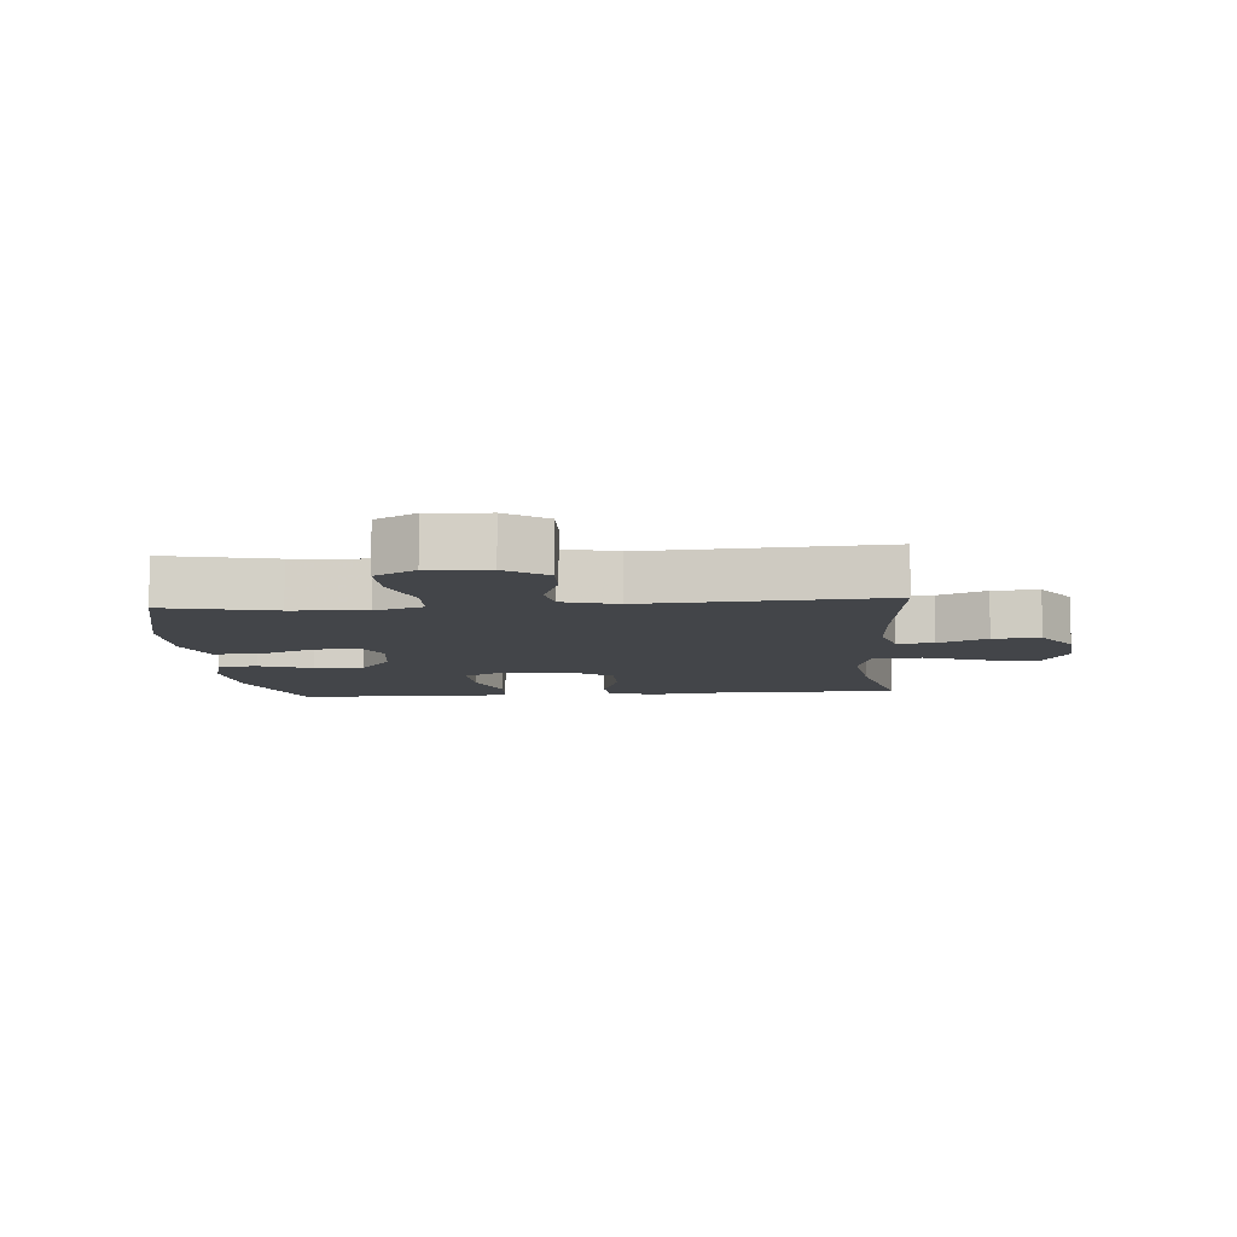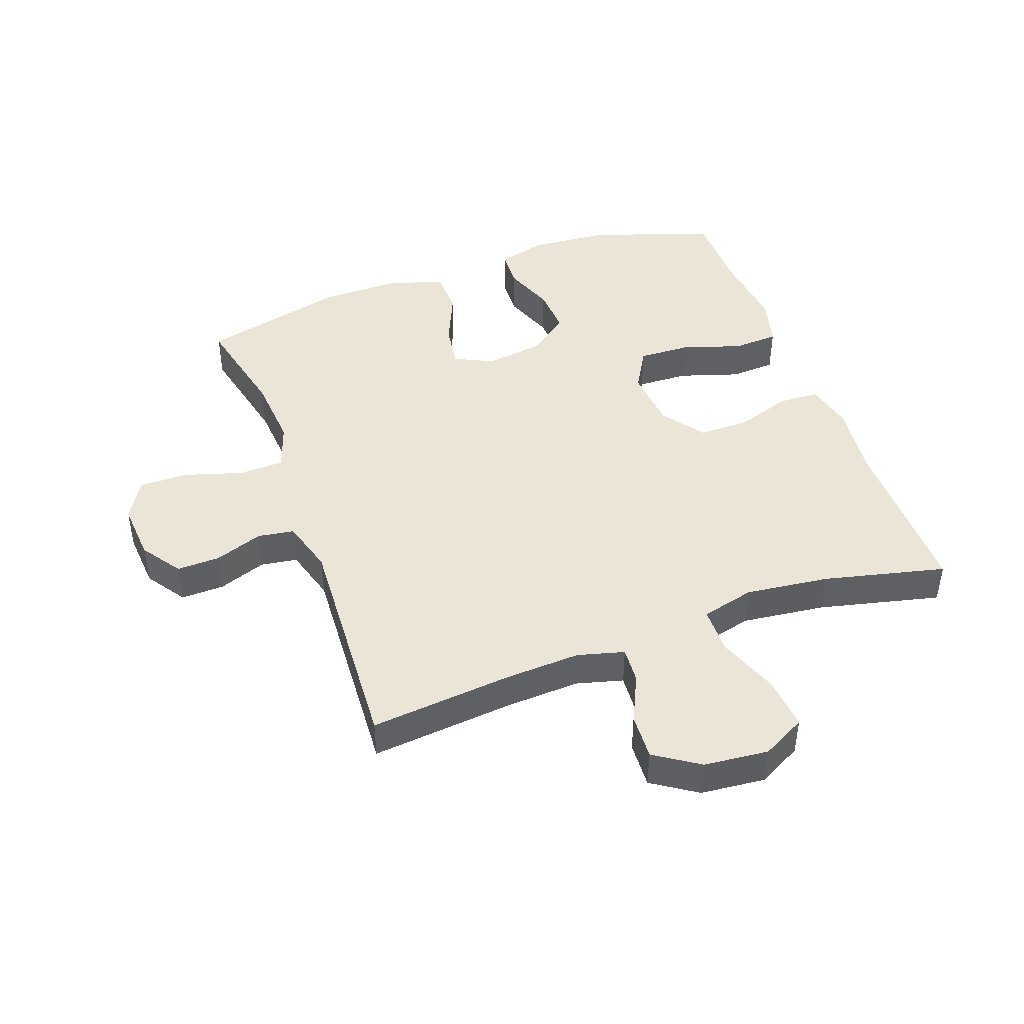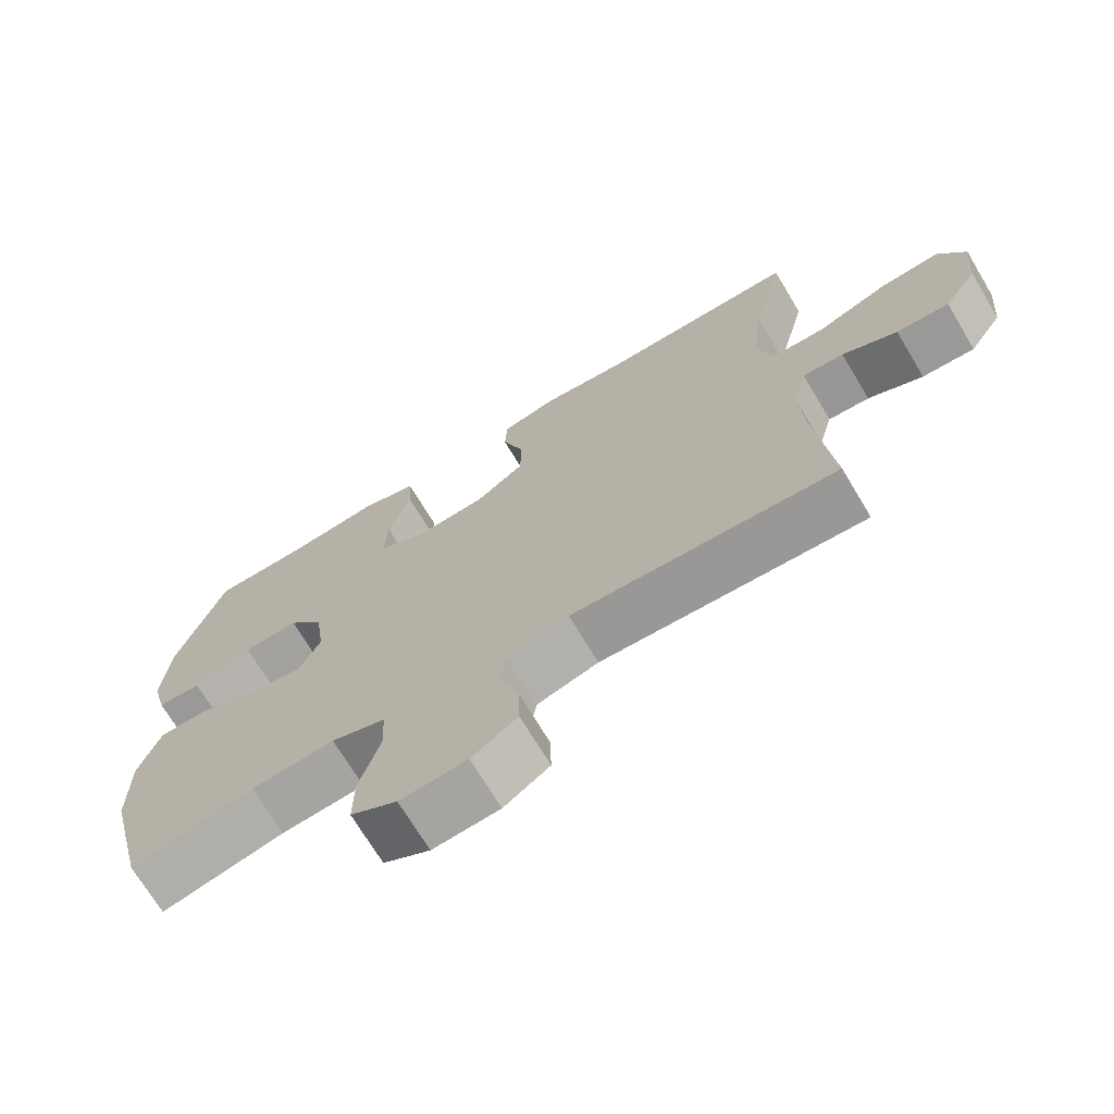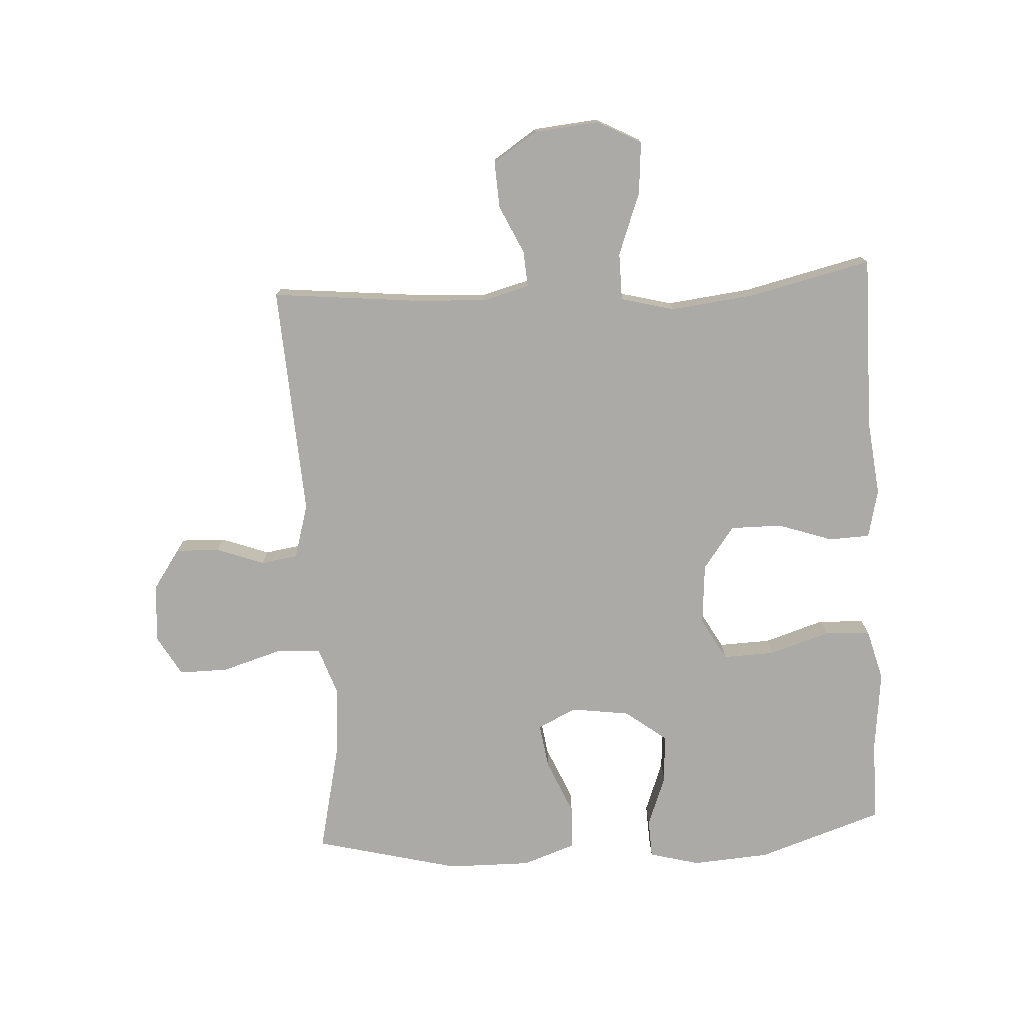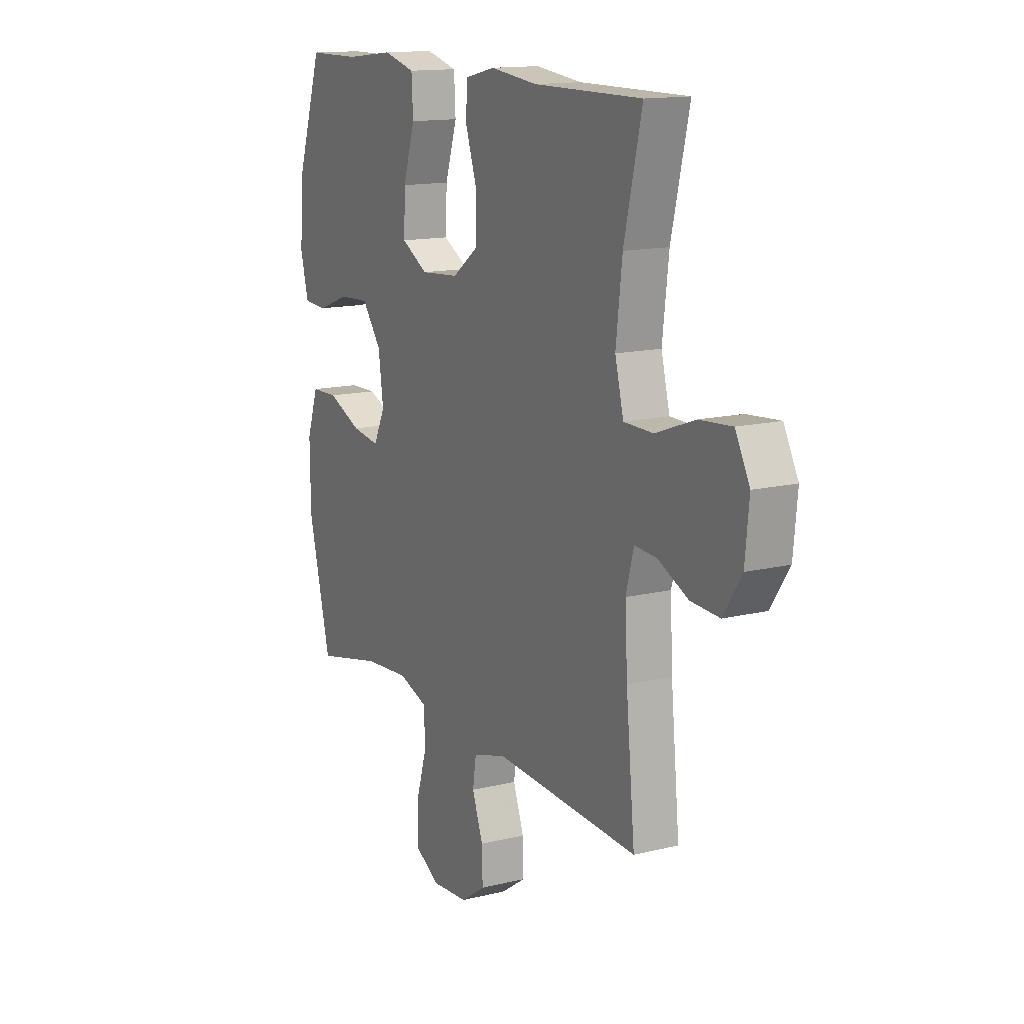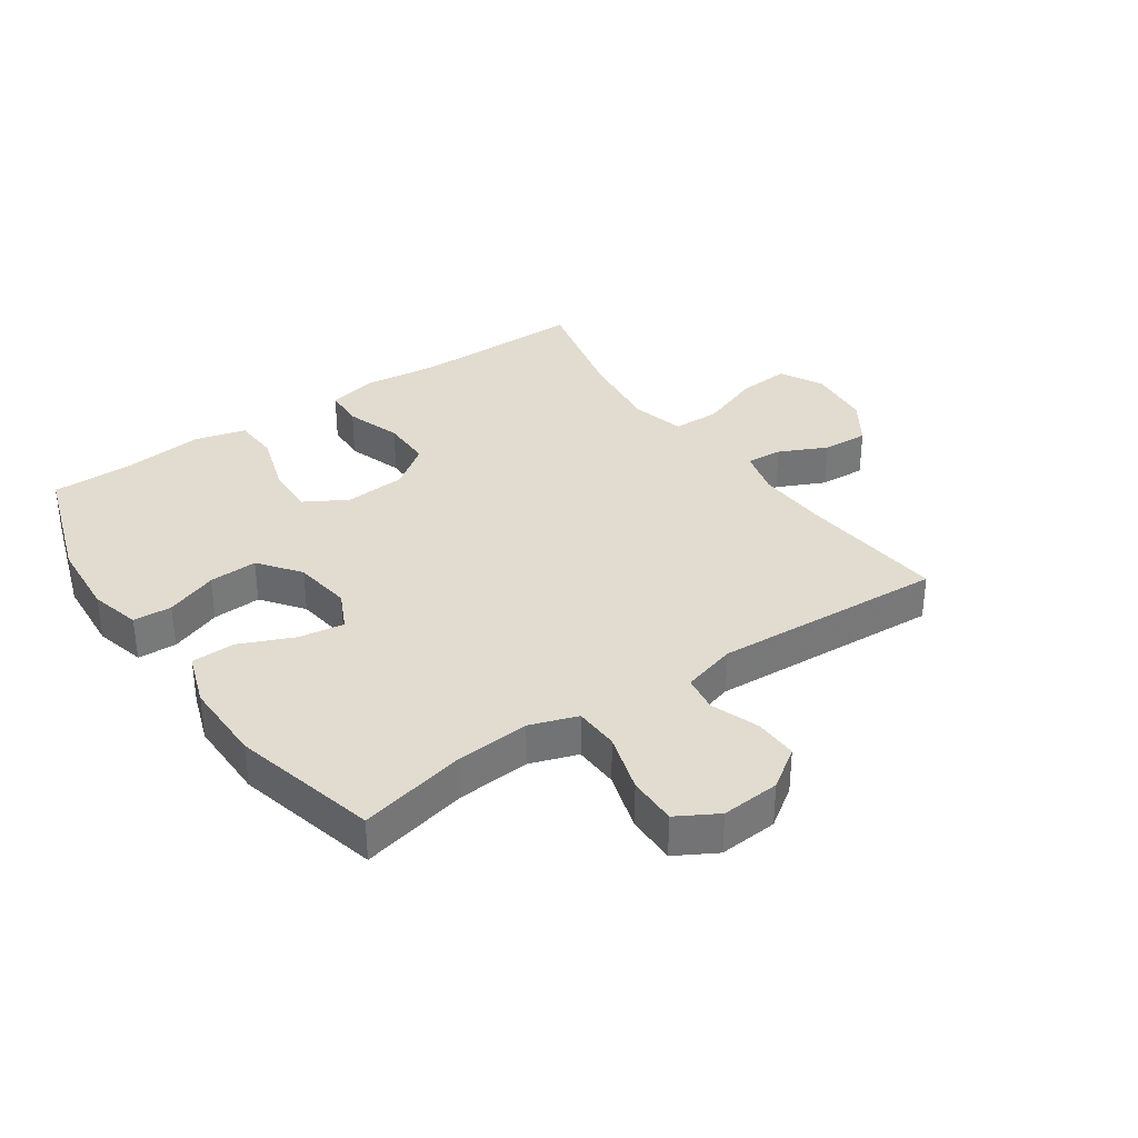
<metadata>
{"format":"obj","ext":"obj","renderer":"f3d","projection":"perspective","resolution":1024,"background":"white","views":[{"elev":-8.6,"azim":-175.1,"up":"+Y"},{"elev":44.3,"azim":-109.9,"up":"+Y"},{"elev":-70.8,"azim":-149.0,"up":"+Z"},{"elev":-75.9,"azim":-86.8,"up":"+Y"},{"elev":14.2,"azim":-118.2,"up":"+Z"},{"elev":34.4,"azim":145.4,"up":"+Y"}]}
</metadata>
<code>
v -0.5 0.07 0.5
v -0.221 0.07 0.499
v -0.1 0.07 0.513
v -0.022 0.07 0.495
v -0.019 0.07 0.43
v -0.049 0.07 0.341
v -0.049 0.07 0.259
v 0.019 0.07 0.209
v 0.118 0.07 0.201
v 0.186 0.07 0.24
v 0.183 0.07 0.323
v 0.152 0.07 0.42
v 0.156 0.07 0.493
v 0.238 0.07 0.515
v 0.365 0.07 0.501
v 0.5 0.07 0.5
v 0.567 0.07 0.3
v 0.576 0.07 0.176
v 0.555 0.07 0.095
v 0.493 0.07 0.092
v 0.41 0.07 0.123
v 0.332 0.07 0.127
v 0.282 0.07 0.061
v 0.269 0.07 -0.033
v 0.299 0.07 -0.095
v 0.371 0.07 -0.084
v 0.459 0.07 -0.046
v 0.529 0.07 -0.048
v 0.559 0.07 -0.134
v 0.558 0.07 -0.267
v 0.5 0.07 -0.5
v 0.327 0.07 -0.461
v 0.21 0.07 -0.452
v 0.134 0.07 -0.478
v 0.131 0.07 -0.55
v 0.16 0.07 -0.645
v 0.161 0.07 -0.724
v 0.096 0.07 -0.761
v 0.002 0.07 -0.754
v -0.062 0.07 -0.71
v -0.06 0.07 -0.64
v -0.032 0.07 -0.563
v -0.041 0.07 -0.504
v -0.128 0.07 -0.479
v -0.5 0.07 -0.5
v -0.477 0.07 -0.268
v -0.471 0.07 -0.149
v -0.491 0.07 -0.074
v -0.549 0.07 -0.078
v -0.626 0.07 -0.114
v -0.7 0.07 -0.118
v -0.747 0.07 -0.047
v -0.757 0.07 0.057
v -0.72 0.07 0.127
v -0.636 0.07 0.12
v -0.536 0.07 0.083
v -0.46 0.07 0.084
v -0.438 0.07 0.17
v -0.454 0.07 0.305
v -0.5 0 0.5
v -0.221 0 0.499
v -0.1 0 0.513
v -0.022 0 0.495
v -0.019 0 0.43
v -0.049 0 0.341
v -0.049 0 0.259
v 0.019 0 0.209
v 0.118 0 0.201
v 0.186 0 0.24
v 0.183 0 0.323
v 0.152 0 0.42
v 0.156 0 0.493
v 0.238 0 0.515
v 0.365 0 0.501
v 0.5 0 0.5
v 0.567 0 0.3
v 0.576 0 0.176
v 0.555 0 0.095
v 0.493 0 0.092
v 0.41 0 0.123
v 0.332 0 0.127
v 0.282 0 0.061
v 0.269 0 -0.033
v 0.299 0 -0.095
v 0.371 0 -0.084
v 0.459 0 -0.046
v 0.529 0 -0.048
v 0.559 0 -0.134
v 0.558 0 -0.267
v 0.5 0 -0.5
v 0.327 0 -0.461
v 0.21 0 -0.452
v 0.134 0 -0.478
v 0.131 0 -0.55
v 0.16 0 -0.645
v 0.161 0 -0.724
v 0.096 0 -0.761
v 0.002 0 -0.754
v -0.062 0 -0.71
v -0.06 0 -0.64
v -0.032 0 -0.563
v -0.041 0 -0.504
v -0.128 0 -0.479
v -0.5 0 -0.5
v -0.477 0 -0.268
v -0.471 0 -0.149
v -0.491 0 -0.074
v -0.549 0 -0.078
v -0.626 0 -0.114
v -0.7 0 -0.118
v -0.747 0 -0.047
v -0.757 0 0.057
v -0.72 0 0.127
v -0.636 0 0.12
v -0.536 0 0.083
v -0.46 0 0.084
v -0.438 0 0.17
v -0.454 0 0.305
f 53 54 55 56
f 53 56 57
f 52 53 57
f 49 50 51 52
f 48 49 52 57
f 47 48 57 58
f 44 45 46
f 43 44 46 47
f 39 40 41 42
f 39 42 43
f 38 39 43
f 35 36 37 38
f 34 35 38 43
f 33 34 43 47
f 29 30 31 32
f 26 27 28 29
f 25 26 29 32
f 24 25 32 33
f 18 19 20 21
f 18 21 22
f 15 16 17 18
f 15 18 22
f 14 15 22 23
f 11 12 13 14
f 10 11 14 23
f 3 4 5 6
f 2 3 6 7
f 59 1 2 7
f 58 59 7 8
f 47 58 8 9
f 23 24 33 47
f 9 10 23 47
f 115 114 113 112
f 116 115 112
f 116 112 111
f 111 110 109 108
f 116 111 108 107
f 117 116 107 106
f 105 104 103
f 106 105 103 102
f 101 100 99 98
f 102 101 98
f 102 98 97
f 97 96 95 94
f 102 97 94 93
f 106 102 93 92
f 91 90 89 88
f 88 87 86 85
f 91 88 85 84
f 92 91 84 83
f 80 79 78 77
f 81 80 77
f 77 76 75 74
f 81 77 74
f 82 81 74 73
f 73 72 71 70
f 82 73 70 69
f 65 64 63 62
f 66 65 62 61
f 66 61 60 118
f 67 66 118 117
f 68 67 117 106
f 106 92 83 82
f 106 82 69 68
f 1 60 61 2
f 2 61 62 3
f 3 62 63 4
f 4 63 64 5
f 5 64 65 6
f 6 65 66 7
f 7 66 67 8
f 8 67 68 9
f 9 68 69 10
f 10 69 70 11
f 11 70 71 12
f 12 71 72 13
f 13 72 73 14
f 14 73 74 15
f 15 74 75 16
f 16 75 76 17
f 17 76 77 18
f 18 77 78 19
f 19 78 79 20
f 20 79 80 21
f 21 80 81 22
f 22 81 82 23
f 23 82 83 24
f 24 83 84 25
f 25 84 85 26
f 26 85 86 27
f 27 86 87 28
f 28 87 88 29
f 29 88 89 30
f 30 89 90 31
f 31 90 91 32
f 32 91 92 33
f 33 92 93 34
f 34 93 94 35
f 35 94 95 36
f 36 95 96 37
f 37 96 97 38
f 38 97 98 39
f 39 98 99 40
f 40 99 100 41
f 41 100 101 42
f 42 101 102 43
f 43 102 103 44
f 44 103 104 45
f 45 104 105 46
f 46 105 106 47
f 47 106 107 48
f 48 107 108 49
f 49 108 109 50
f 50 109 110 51
f 51 110 111 52
f 52 111 112 53
f 53 112 113 54
f 54 113 114 55
f 55 114 115 56
f 56 115 116 57
f 57 116 117 58
f 58 117 118 59
f 59 118 60 1

</code>
